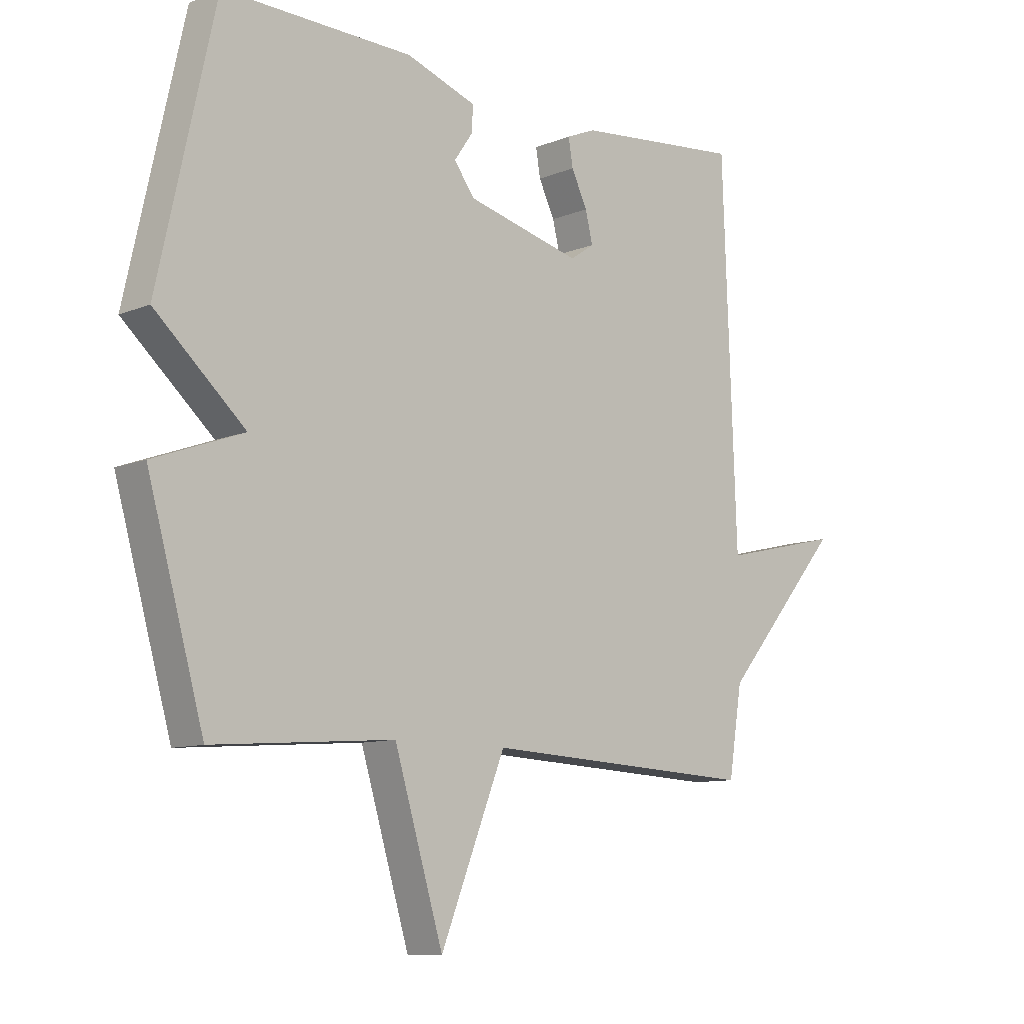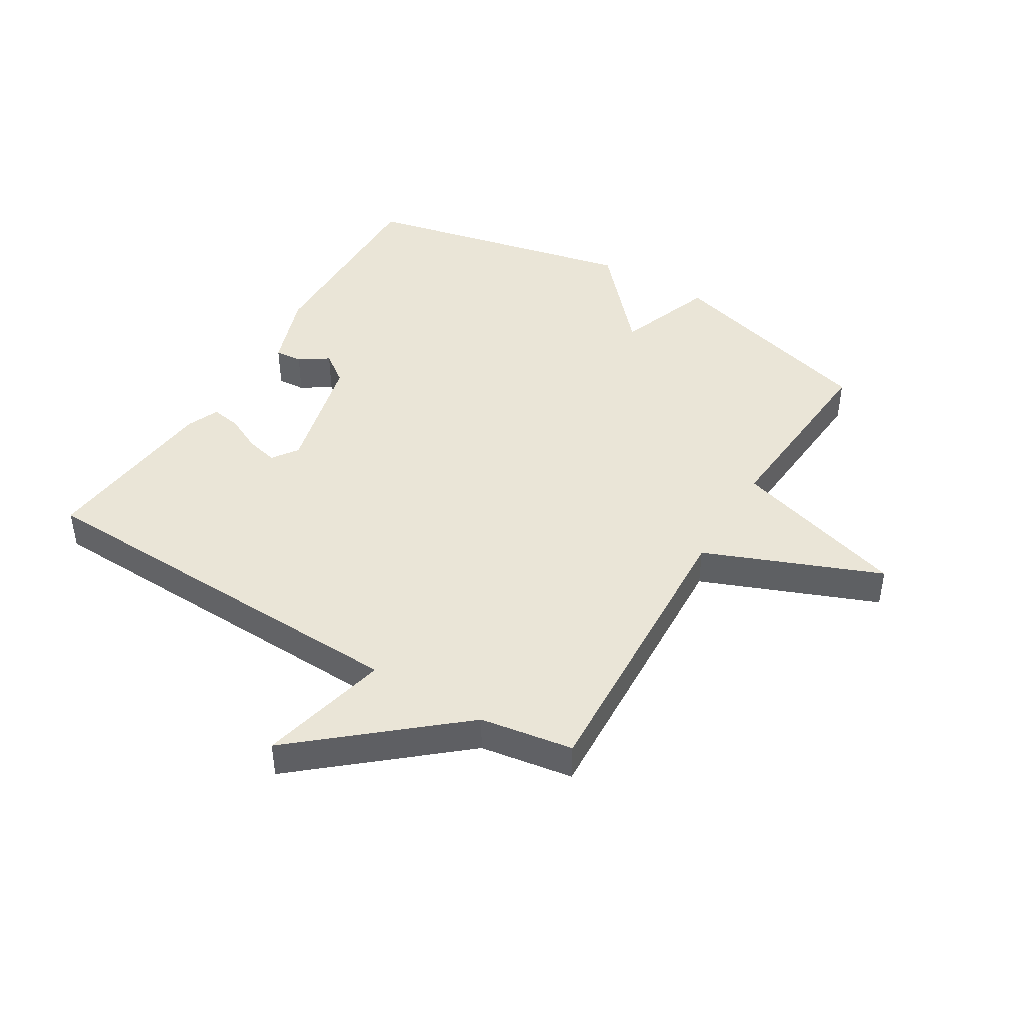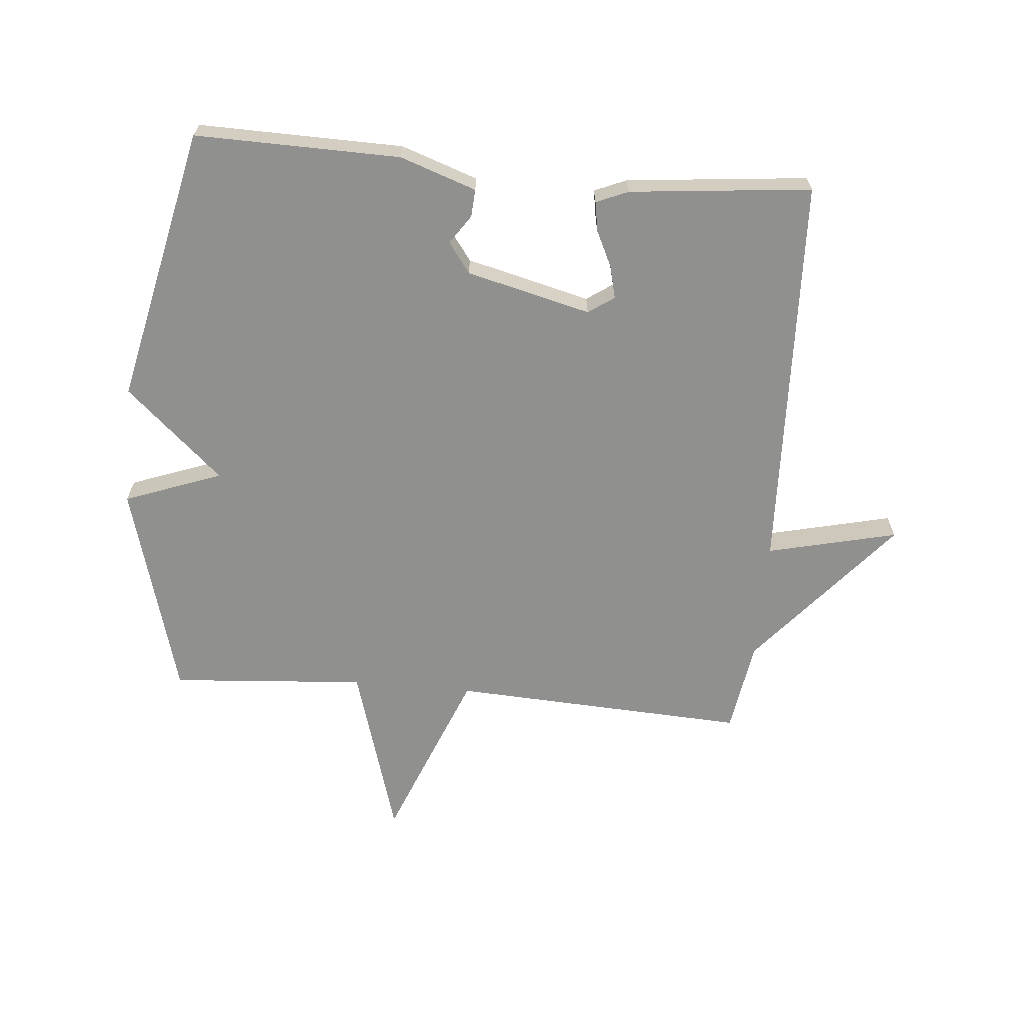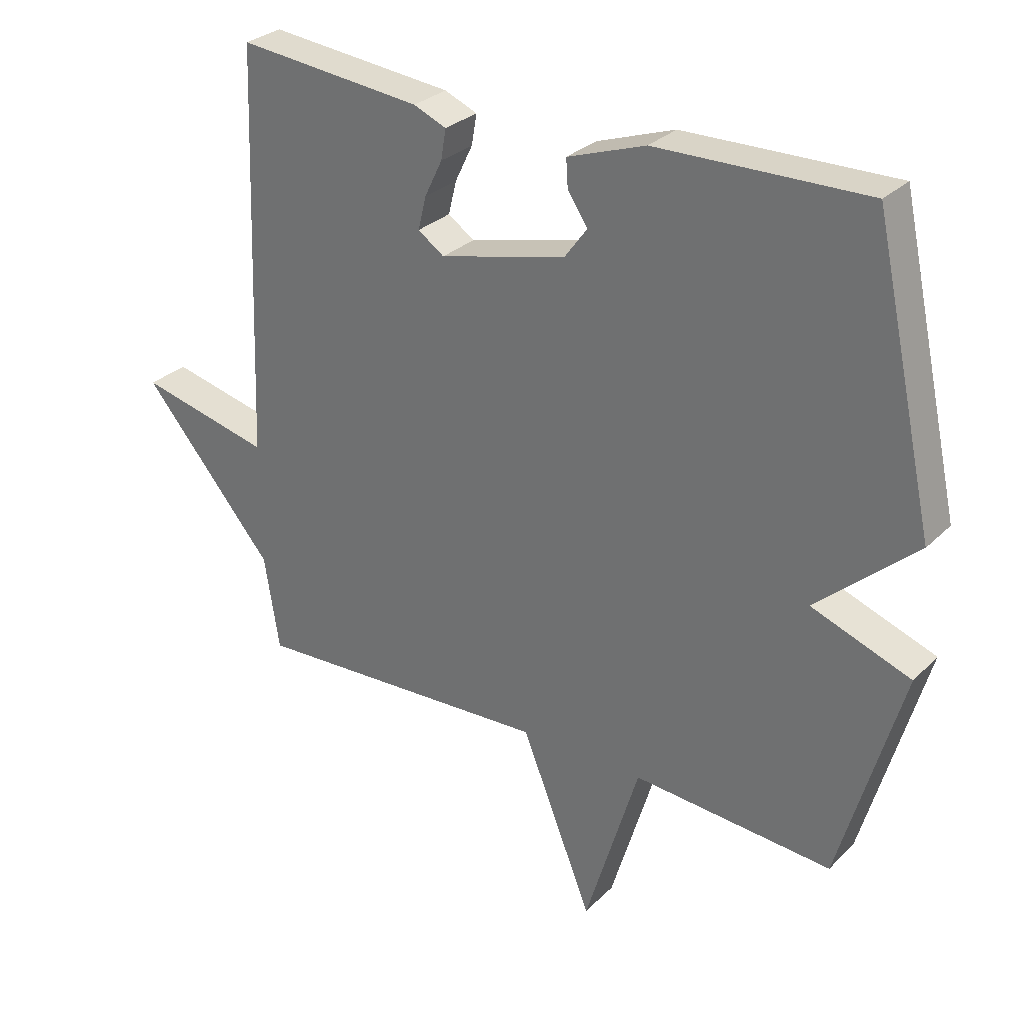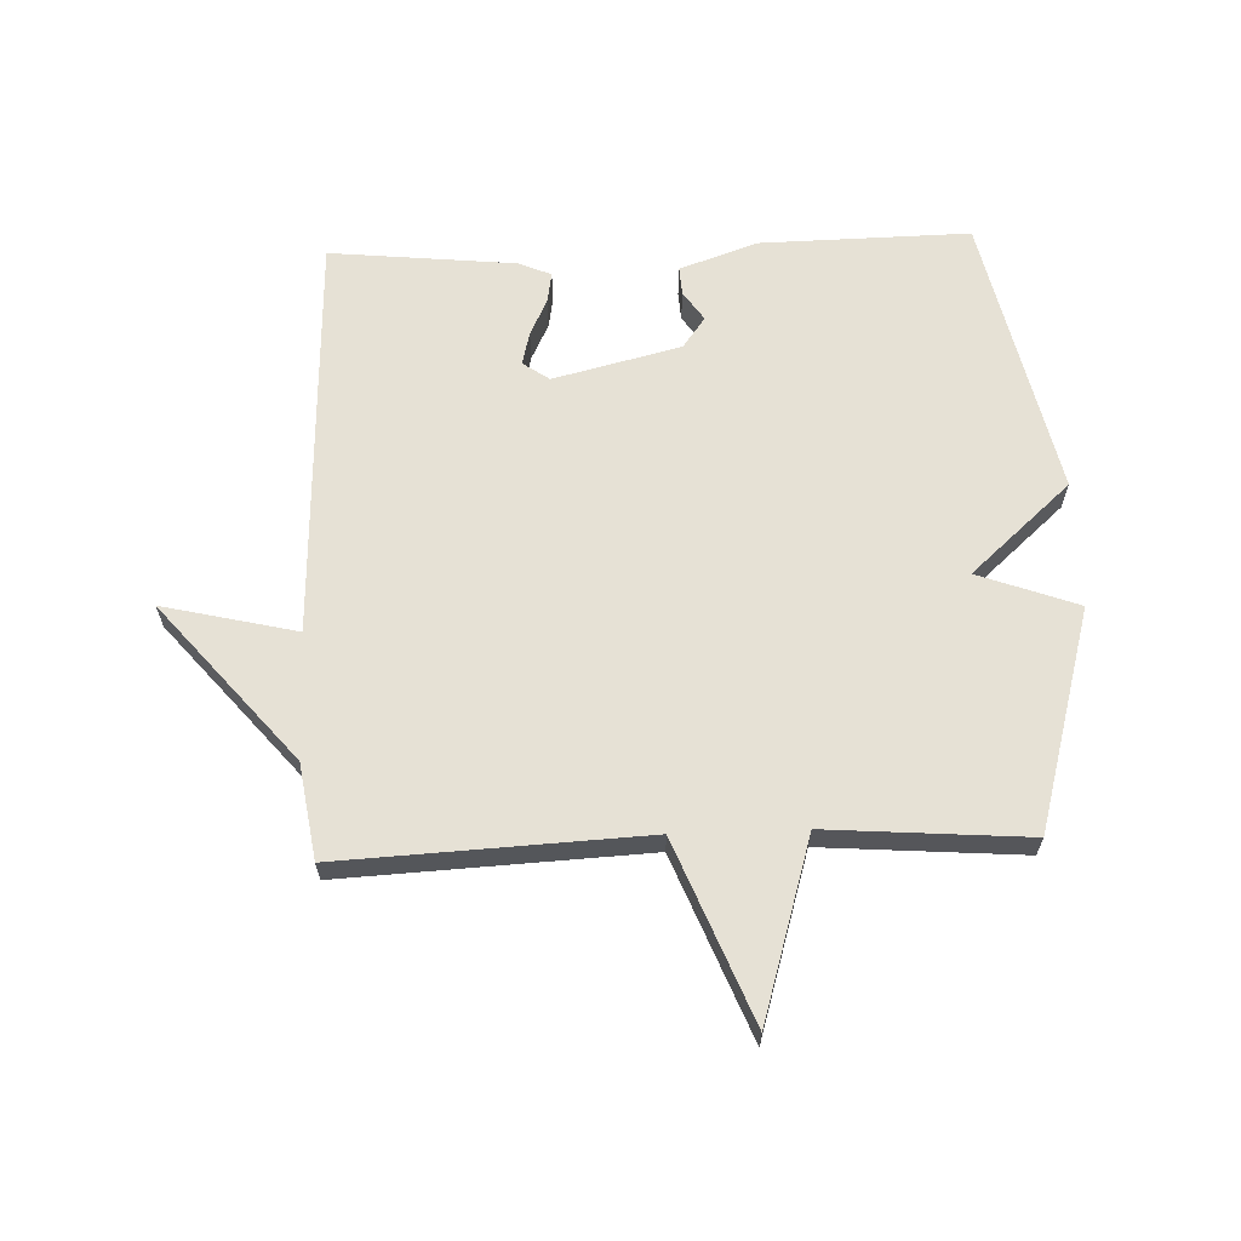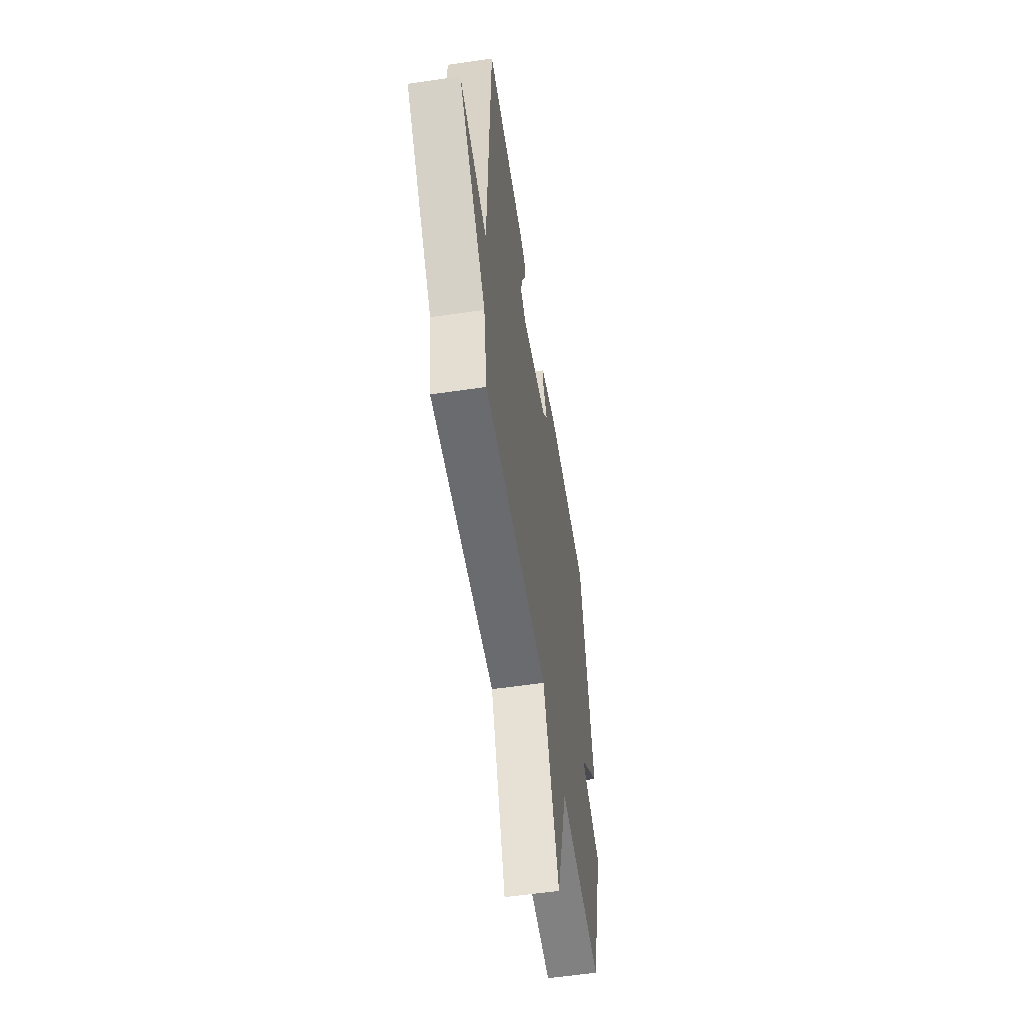
<metadata>
{"format":"obj","ext":"obj","renderer":"f3d","projection":"perspective","resolution":1024,"background":"white","views":[{"elev":-9.9,"azim":-43.8,"up":"+Z"},{"elev":44.1,"azim":121.1,"up":"+Y"},{"elev":-65.5,"azim":-5.1,"up":"+Y"},{"elev":29.3,"azim":-144.5,"up":"+Z"},{"elev":64.1,"azim":177.9,"up":"+Y"},{"elev":-56.2,"azim":98.8,"up":"+Z"}]}
</metadata>
<code>
v 0.5 0.07 -0.5
v 0.018 0.07 -0.476
v -0.096 0.07 -0.761
v -0.182 0.07 -0.476
v -0.5 0.07 -0.5
v -0.599 0.07 -0.149
v -0.441 0.07 -0.091
v -0.599 0.07 0.051
v -0.5 0.07 0.5
v -0.167 0.07 0.494
v -0.043 0.07 0.451
v -0.046 0.07 0.406
v -0.078 0.07 0.359
v -0.042 0.07 0.31
v 0.16 0.07 0.26
v 0.202 0.07 0.289
v 0.189 0.07 0.342
v 0.161 0.07 0.4
v 0.153 0.07 0.448
v 0.205 0.07 0.47
v 0.5 0.07 0.5
v 0.524 0.07 -0.149
v 0.736 0.07 -0.099
v 0.524 0.07 -0.349
v 0.5 0 -0.5
v 0.018 0 -0.476
v -0.096 0 -0.761
v -0.182 0 -0.476
v -0.5 0 -0.5
v -0.599 0 -0.149
v -0.441 0 -0.091
v -0.599 0 0.051
v -0.5 0 0.5
v -0.167 0 0.494
v -0.043 0 0.451
v -0.046 0 0.406
v -0.078 0 0.359
v -0.042 0 0.31
v 0.16 0 0.26
v 0.202 0 0.289
v 0.189 0 0.342
v 0.161 0 0.4
v 0.153 0 0.448
v 0.205 0 0.47
v 0.5 0 0.5
v 0.524 0 -0.149
v 0.736 0 -0.099
v 0.524 0 -0.349
f 22 23 24
f 21 22 24
f 20 21 24
f 19 20 24
f 18 19 24
f 17 18 24
f 16 17 24 1
f 15 16 1 2
f 2 3 4
f 15 2 4
f 14 15 4
f 13 14 4 5
f 11 12 13
f 10 11 13
f 9 10 13
f 8 9 13
f 7 8 13
f 7 13 5
f 5 6 7
f 48 47 46
f 48 46 45
f 48 45 44
f 48 44 43
f 48 43 42
f 48 42 41
f 25 48 41 40
f 26 25 40 39
f 28 27 26
f 28 26 39
f 28 39 38
f 29 28 38 37
f 37 36 35
f 37 35 34
f 37 34 33
f 37 33 32
f 37 32 31
f 29 37 31
f 31 30 29
f 1 25 26 2
f 2 26 27 3
f 3 27 28 4
f 4 28 29 5
f 5 29 30 6
f 6 30 31 7
f 7 31 32 8
f 8 32 33 9
f 9 33 34 10
f 10 34 35 11
f 11 35 36 12
f 12 36 37 13
f 13 37 38 14
f 14 38 39 15
f 15 39 40 16
f 16 40 41 17
f 17 41 42 18
f 18 42 43 19
f 19 43 44 20
f 20 44 45 21
f 21 45 46 22
f 22 46 47 23
f 23 47 48 24
f 24 48 25 1

</code>
